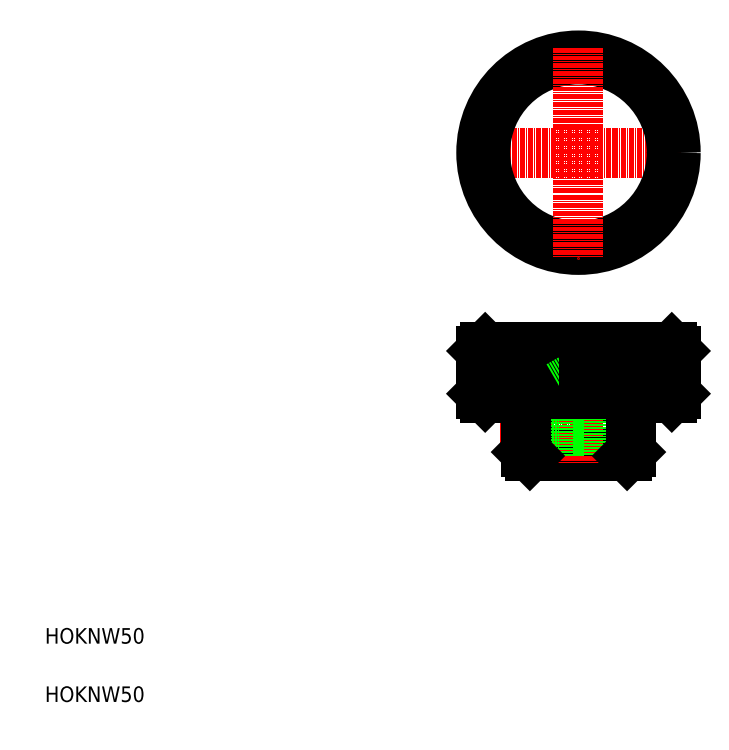
<metadata>
{"format":"dxf","ext":"dxf","renderer":"ezdxf+matplotlib","layout":"modelspace","background":"white","min_lineweight":24,"dpi":150}
</metadata>
<code>
0
SECTION
2
ENTITIES
0
LINE
8
CENTER
10
120.2
20
151.3
30
0
11
174.2
21
151.3
31
0
0
LINE
8
CENTER
10
127.1
20
80.78
30
0
11
149.2
21
80.78
31
0
0
LINE
8
0
10
142.2
20
91.28
30
0
11
152.2
21
91.28
31
0
0
LINE
8
0
10
147.2
20
94.17
30
0
11
152.2
21
91.28
31
0
0
LINE
8
0
10
123.2
20
88.28
30
0
11
171.2
21
88.28
31
0
0
LINE
8
0
10
171.2
20
101.3
30
0
11
123.2
21
101.3
31
0
0
LINE
8
0
10
122.2
20
100.3
30
0
11
172.2
21
100.3
31
0
0
LINE
8
0
10
122.2
20
89.28
30
0
11
172.2
21
89.28
31
0
0
LINE
8
0
10
134.7
20
73.28
30
0
11
159.7
21
73.28
31
0
0
LINE
8
0
10
133.7
20
74.28
30
0
11
160.7
21
74.28
31
0
0
CIRCLE
8
0
10
147.2
20
151.3
30
0
40
25
0
CIRCLE
8
0
10
147.2
20
151.3
30
0
40
24
0
TEXT
8
0
10
10
20
10
30
0
40
4
1
HOKNW50
0
TEXT
8
0
10
10
20
25
30
0
40
4
1
HOKNW50
0
LINE
8
CENTER
10
147.2
20
103.3
30
0
11
147.2
21
71.28
31
0
0
LINE
8
0
10
122.2
20
89.28
30
0
11
123.2
21
88.28
31
0
0
LINE
8
0
10
124.7
20
100.3
30
0
11
124.7
21
89.28
31
0
0
LINE
8
0
10
122.2
20
100.3
30
0
11
122.2
21
89.28
31
0
0
LINE
8
0
10
123.2
20
100.3
30
0
11
123.2
21
89.28
31
0
0
LINE
8
0
10
123.2
20
101.3
30
0
11
122.2
21
100.3
31
0
0
LINE
8
0
10
142.2
20
73.28
30
0
11
142.2
21
91.28
31
0
0
LINE
8
0
10
133.7
20
78.78
30
0
11
142.2
21
78.78
31
0
0
LINE
8
0
10
133.7
20
82.78
30
0
11
142.2
21
82.78
31
0
0
LINE
8
0
10
133.7
20
78.28
30
0
11
142.2
21
78.28
31
0
0
LINE
8
0
10
133.7
20
83.28
30
0
11
142.2
21
83.28
31
0
0
LINE
8
0
10
133.7
20
87.28
30
0
11
133.7
21
74.28
31
0
0
LINE
8
0
10
133.7
20
74.28
30
0
11
134.7
21
73.28
31
0
0
ARC
8
0
10
132.7
20
87.28
30
0
40
1
50
0
51
90
0
LINE
8
0
10
140.5
20
74.28
30
0
11
140.5
21
74.28
31
0
0
LINE
8
0
10
147.2
20
74.28
30
0
11
147.2
21
74.28
31
0
0
LINE
8
0
10
130.7
20
100.3
30
0
11
130.7
21
89.28
31
0
0
LINE
8
0
10
129.2
20
100.3
30
0
11
129.2
21
89.28
31
0
0
LINE
8
0
10
127.7
20
100.3
30
0
11
127.7
21
89.28
31
0
0
LINE
8
0
10
126.2
20
100.3
30
0
11
126.2
21
89.28
31
0
0
LINE
8
0
10
135.2
20
100.3
30
0
11
135.2
21
89.28
31
0
0
LINE
8
0
10
133.7
20
100.3
30
0
11
133.7
21
89.28
31
0
0
LINE
8
0
10
132.2
20
100.3
30
0
11
132.2
21
89.28
31
0
0
LINE
8
0
10
136.7
20
100.3
30
0
11
136.7
21
89.28
31
0
0
LINE
8
0
10
145.7
20
100.3
30
0
11
145.7
21
89.28
31
0
0
LINE
8
0
10
144.2
20
100.3
30
0
11
144.2
21
89.28
31
0
0
LINE
8
0
10
142.7
20
100.3
30
0
11
142.7
21
89.28
31
0
0
LINE
8
0
10
141.2
20
100.3
30
0
11
141.2
21
89.28
31
0
0
LINE
8
0
10
139.7
20
100.3
30
0
11
139.7
21
89.28
31
0
0
LINE
8
0
10
138.2
20
100.3
30
0
11
138.2
21
89.28
31
0
0
LINE
8
0
10
142.2
20
91.28
30
0
11
147.2
21
94.17
31
0
0
LINE
8
CENTER
10
147.2
20
178.3
30
0
11
147.2
21
124.3
31
0
0
LINE
8
0
10
171.2
20
101.3
30
0
11
172.2
21
100.3
31
0
0
LINE
8
0
10
171.2
20
88.28
30
0
11
172.2
21
89.28
31
0
0
LINE
8
0
10
152.2
20
91.28
30
0
11
152.2
21
73.28
31
0
0
LINE
8
0
10
160.7
20
74.28
30
0
11
159.7
21
73.28
31
0
0
LINE
8
0
10
160.7
20
74.28
30
0
11
160.7
21
87.28
31
0
0
ARC
8
0
10
161.7
20
87.28
30
0
40
1
50
90
51
180
0
LINE
8
0
10
157.7
20
100.3
30
0
11
157.7
21
89.28
31
0
0
LINE
8
0
10
159.2
20
100.3
30
0
11
159.2
21
89.28
31
0
0
LINE
8
0
10
148.7
20
100.3
30
0
11
148.7
21
89.28
31
0
0
LINE
8
0
10
150.2
20
100.3
30
0
11
150.2
21
89.28
31
0
0
LINE
8
0
10
151.7
20
100.3
30
0
11
151.7
21
89.28
31
0
0
LINE
8
0
10
153.2
20
100.3
30
0
11
153.2
21
89.28
31
0
0
LINE
8
0
10
154.7
20
100.3
30
0
11
154.7
21
89.28
31
0
0
LINE
8
0
10
156.2
20
100.3
30
0
11
156.2
21
89.28
31
0
0
LINE
8
0
10
160.7
20
100.3
30
0
11
160.7
21
89.28
31
0
0
LINE
8
0
10
169.7
20
100.3
30
0
11
169.7
21
89.28
31
0
0
LINE
8
0
10
171.2
20
100.3
30
0
11
171.2
21
89.28
31
0
0
LINE
8
0
10
162.2
20
100.3
30
0
11
162.2
21
89.28
31
0
0
LINE
8
0
10
163.7
20
100.3
30
0
11
163.7
21
89.28
31
0
0
LINE
8
0
10
165.2
20
100.3
30
0
11
165.2
21
89.28
31
0
0
LINE
8
0
10
166.7
20
100.3
30
0
11
166.7
21
89.28
31
0
0
LINE
8
0
10
168.2
20
100.3
30
0
11
168.2
21
89.28
31
0
0
LINE
8
0
10
172.2
20
89.28
30
0
11
172.2
21
100.3
31
0
0
ENDSEC
0
EOF

</code>
